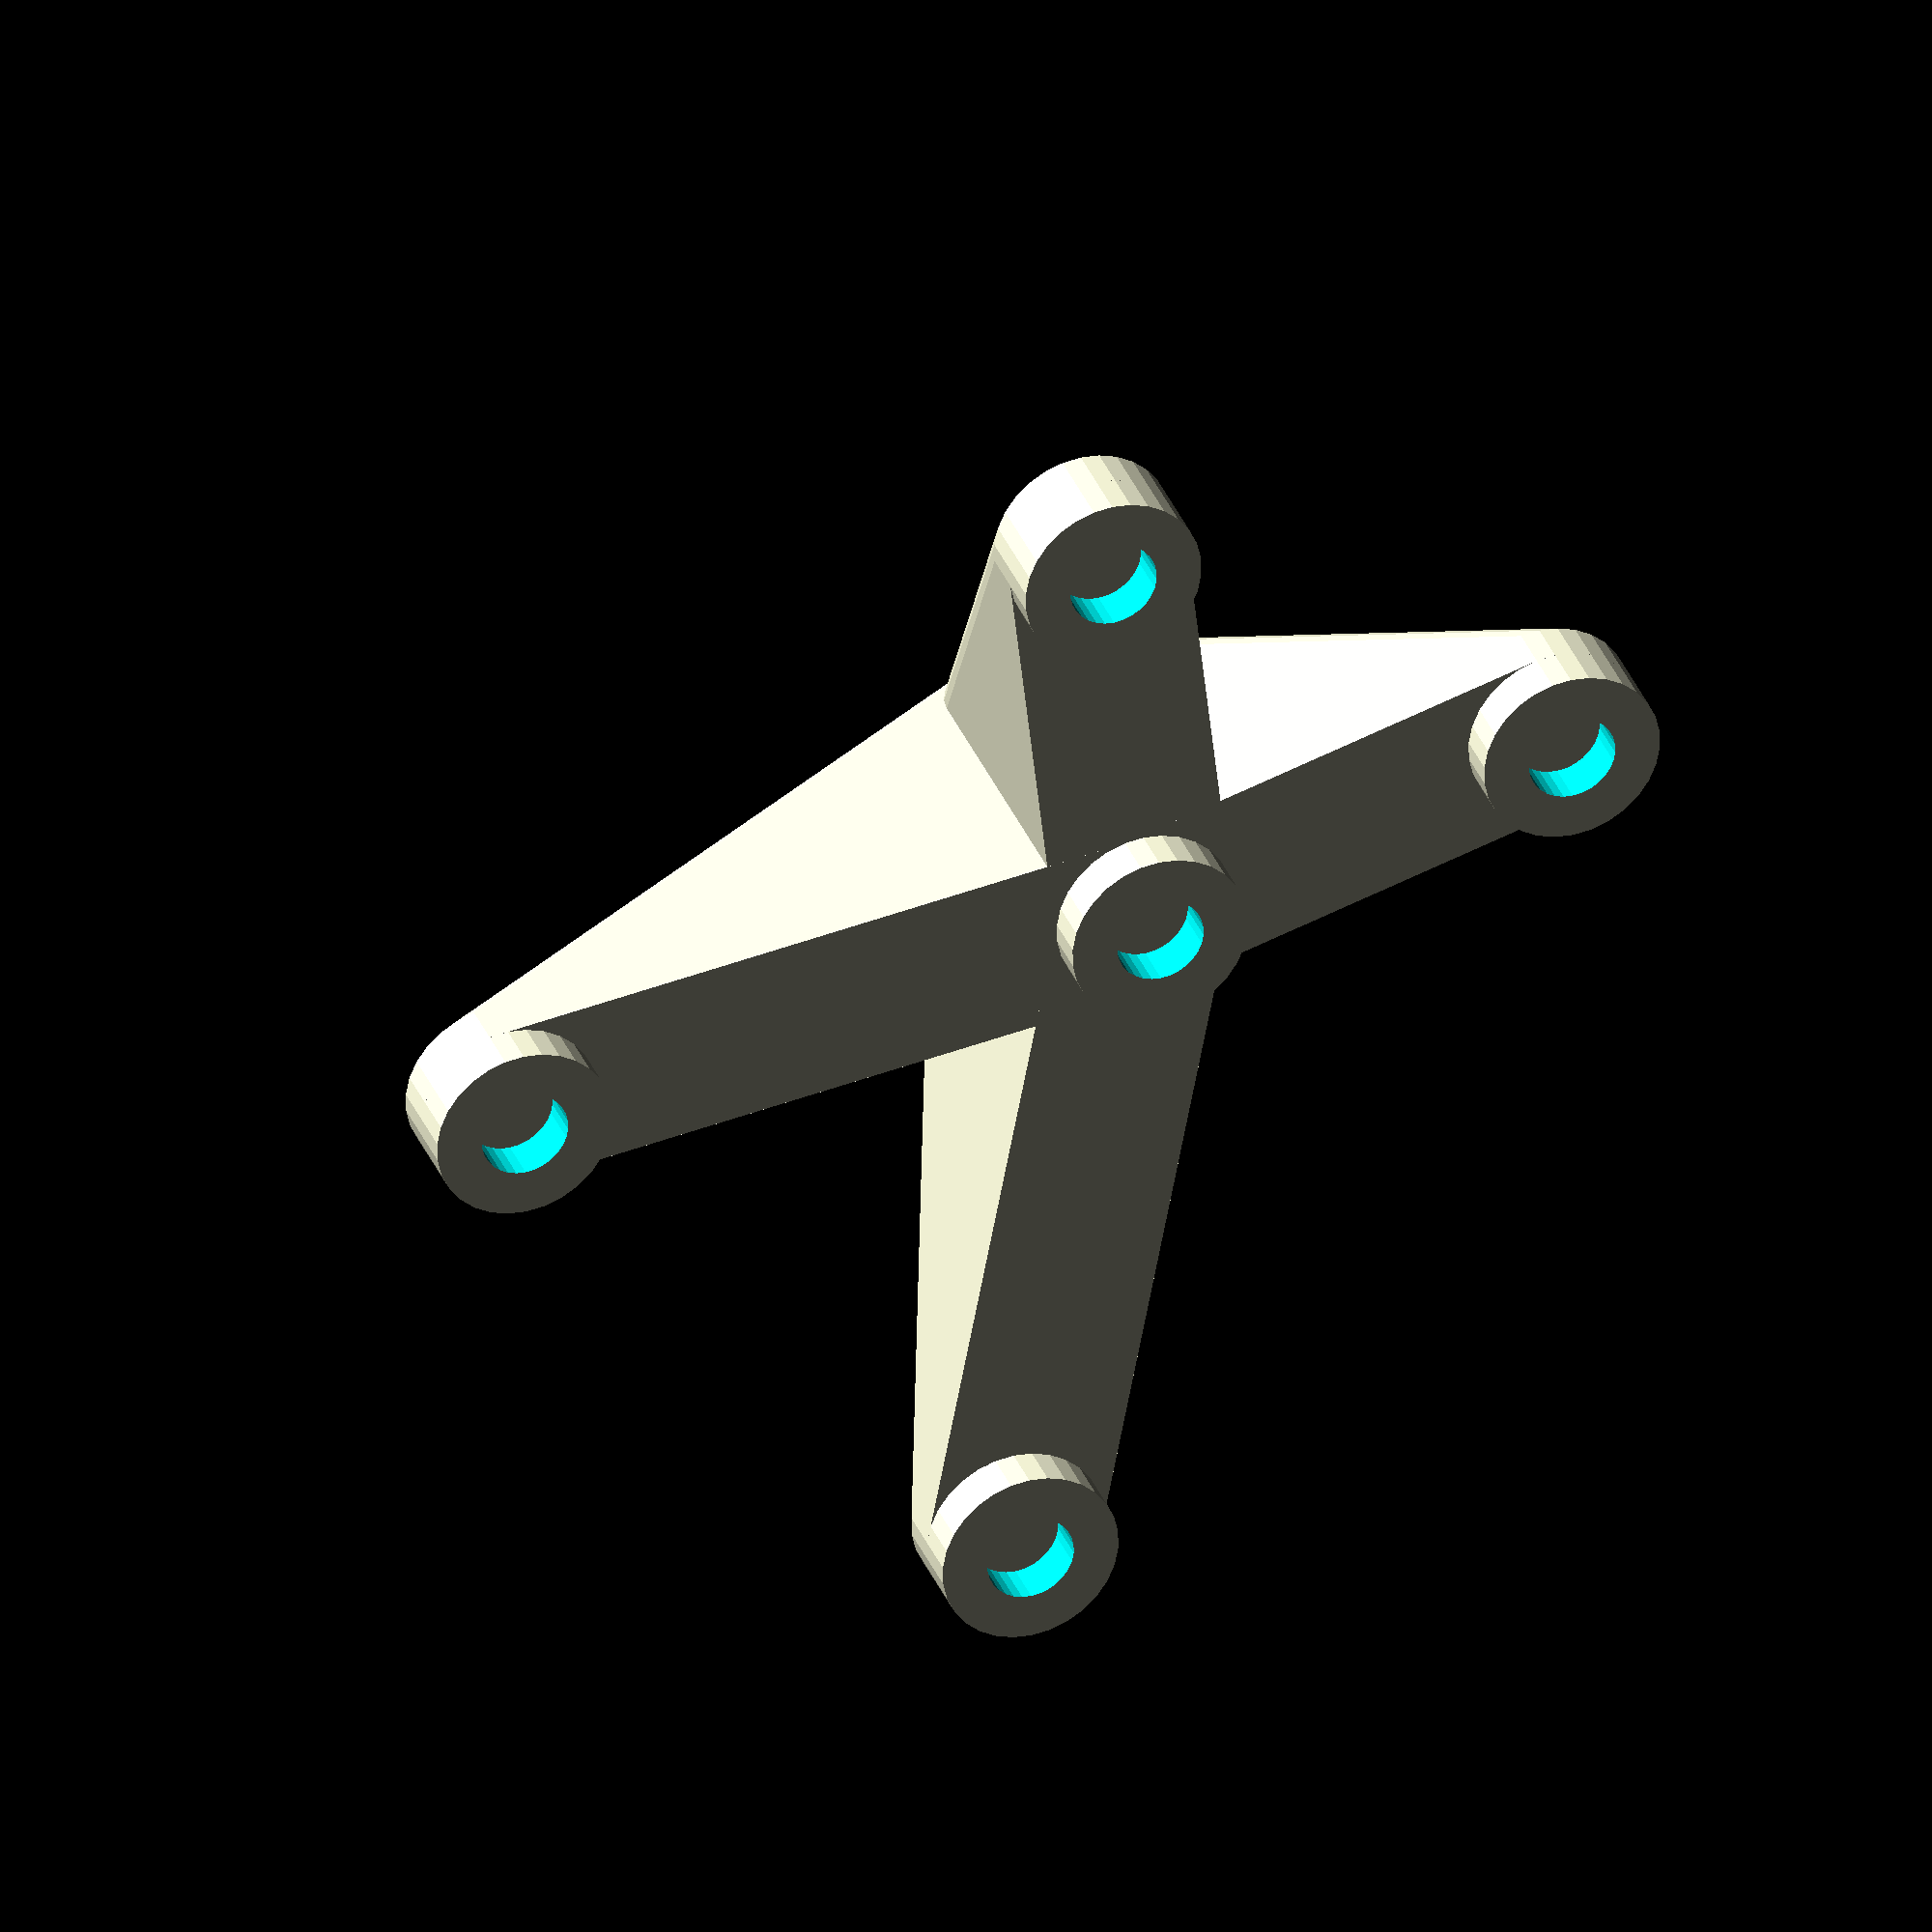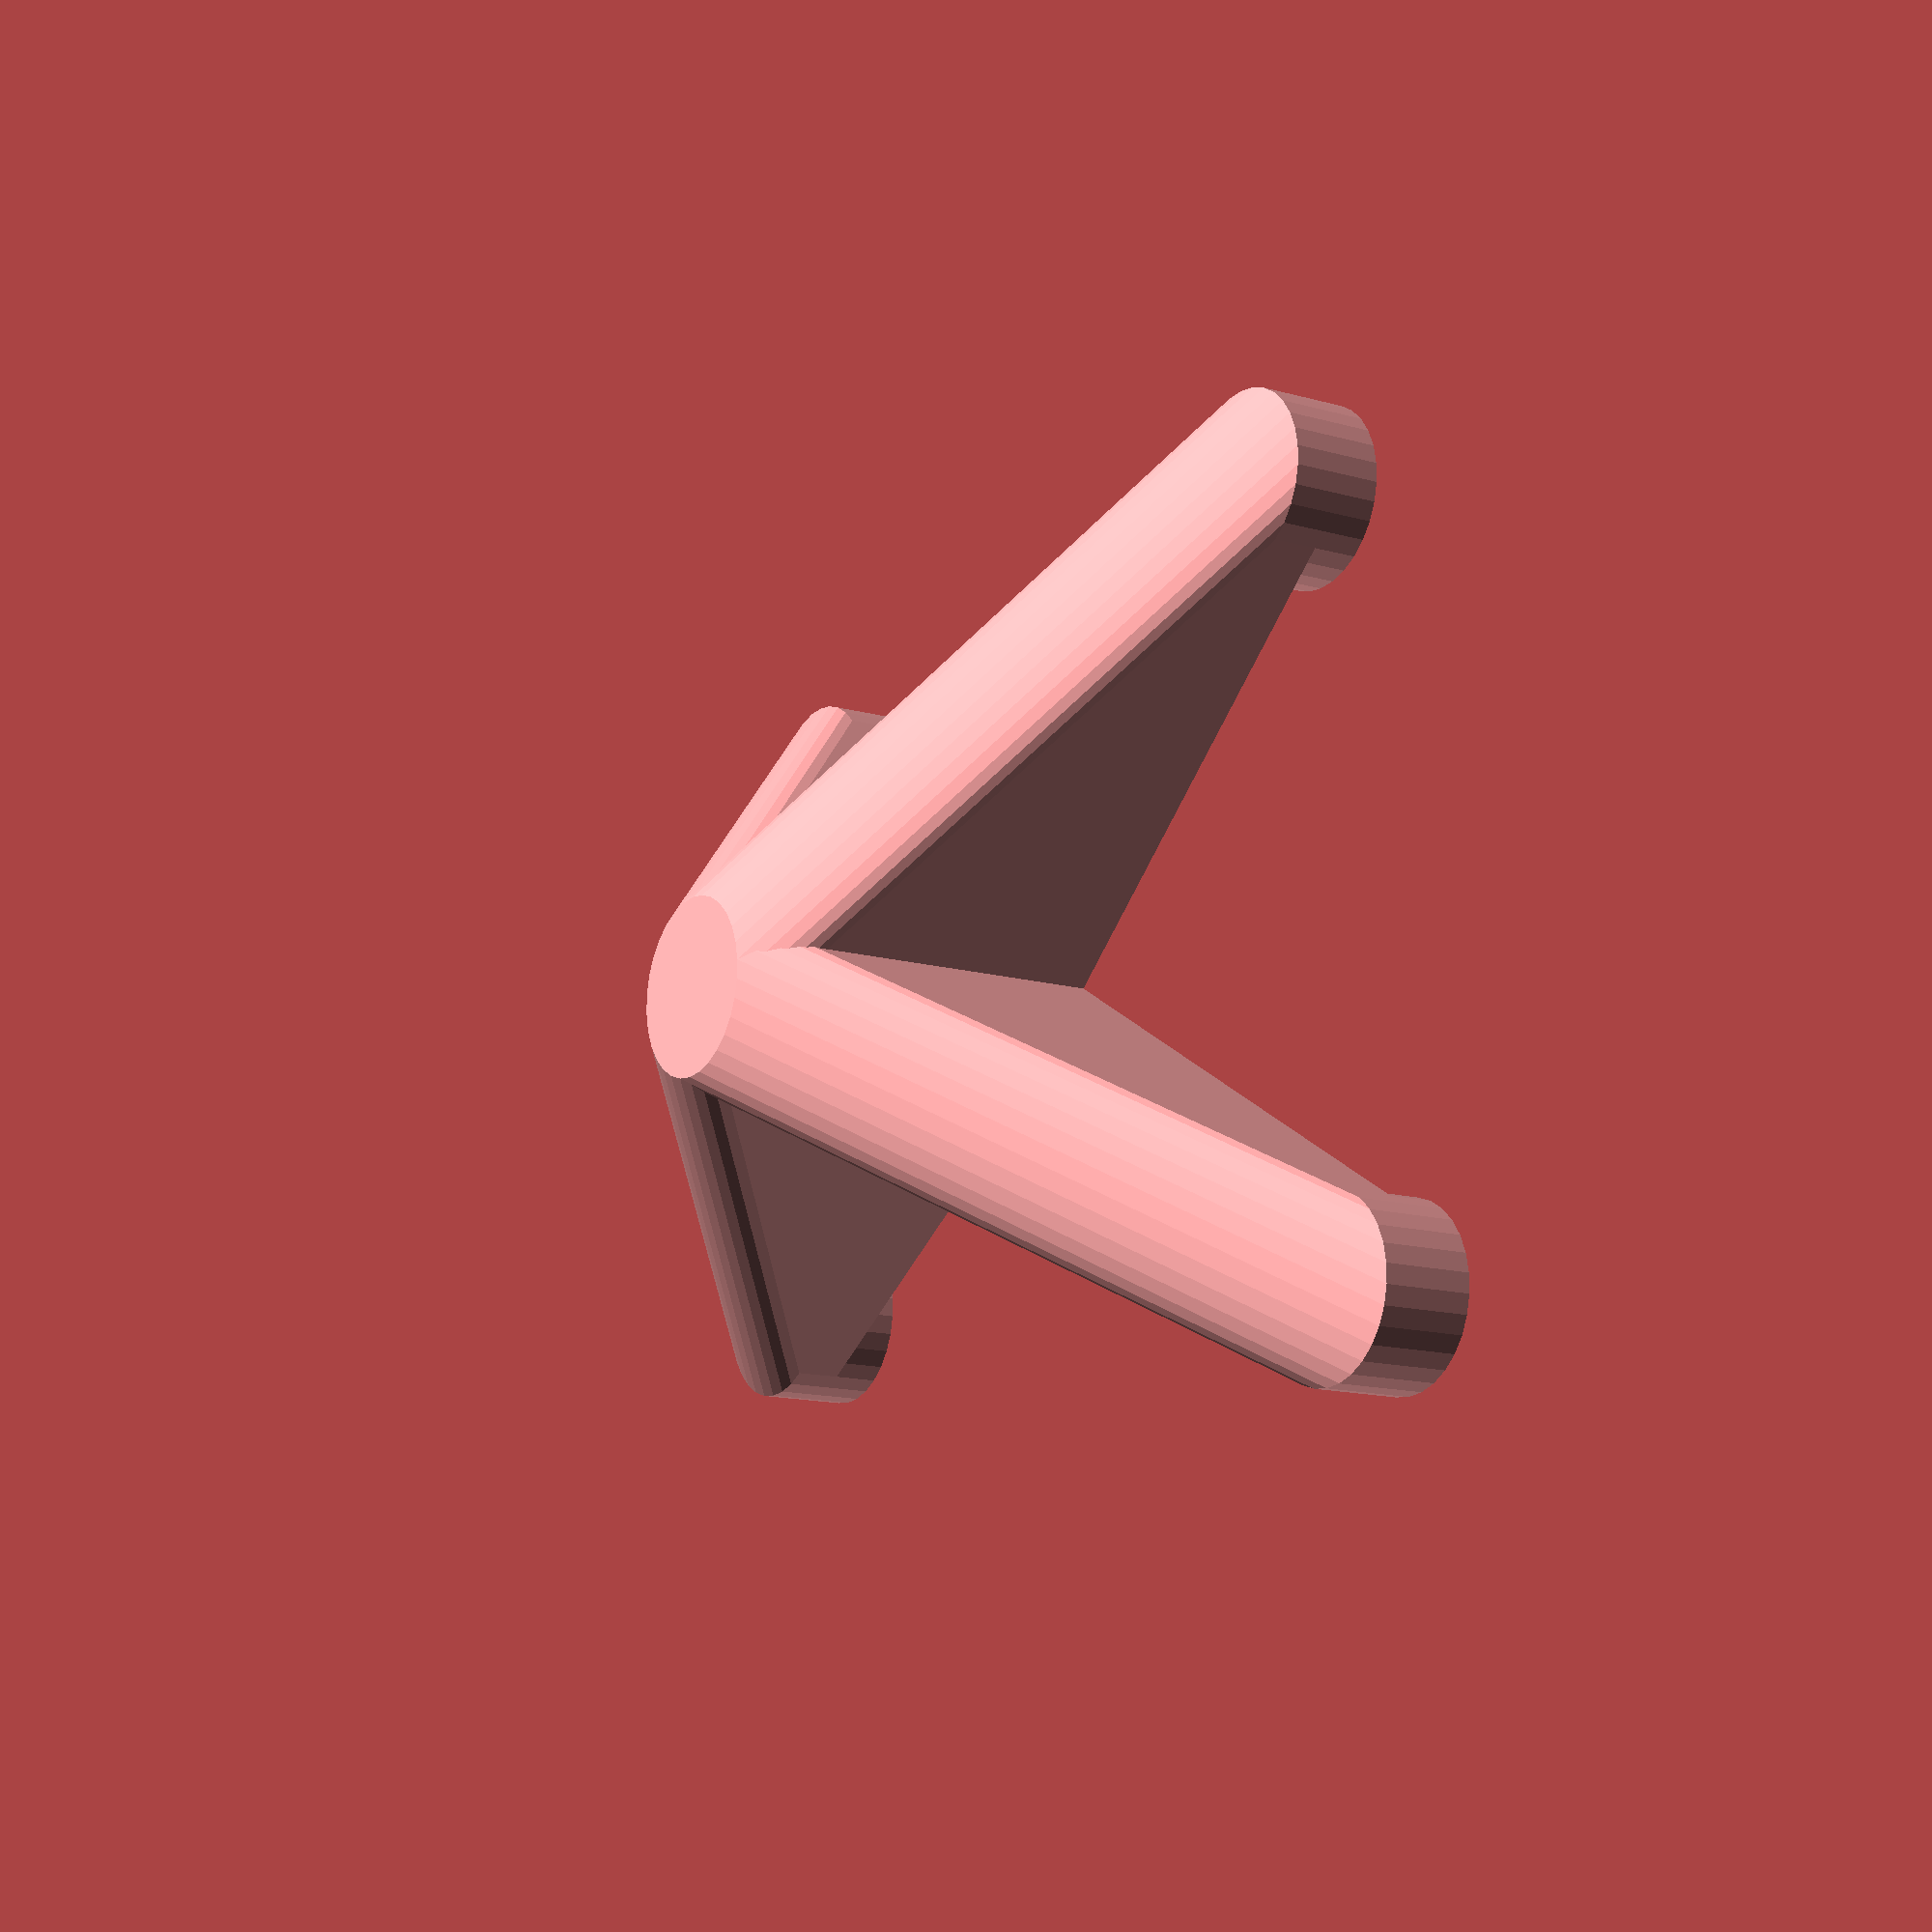
<openscad>
    clearance=17; // [50]
    height=150; // [300]
    r1=25-17/2; r2=25+17/2;
    for(xy = [[269,73],[85,170],[237,228],[475,280],[263,487]]){
        translate([xy[0],-xy[1],0]) difference(){
            cylinder(r=r2, h=clearance*2, center=true);
            cylinder(r=r1, h=clearance*2+.1, center=true);
        }
        hull(){
            translate([xy[0],-xy[1],0]) cylinder(r=r2, h=clearance);
            translate([237,-228,0])
            cylinder(r=r2, h=height-clearance);
        }
    }
</openscad>
<views>
elev=326.3 azim=354.8 roll=160.6 proj=o view=wireframe
elev=14.0 azim=306.5 roll=57.5 proj=p view=wireframe
</views>
